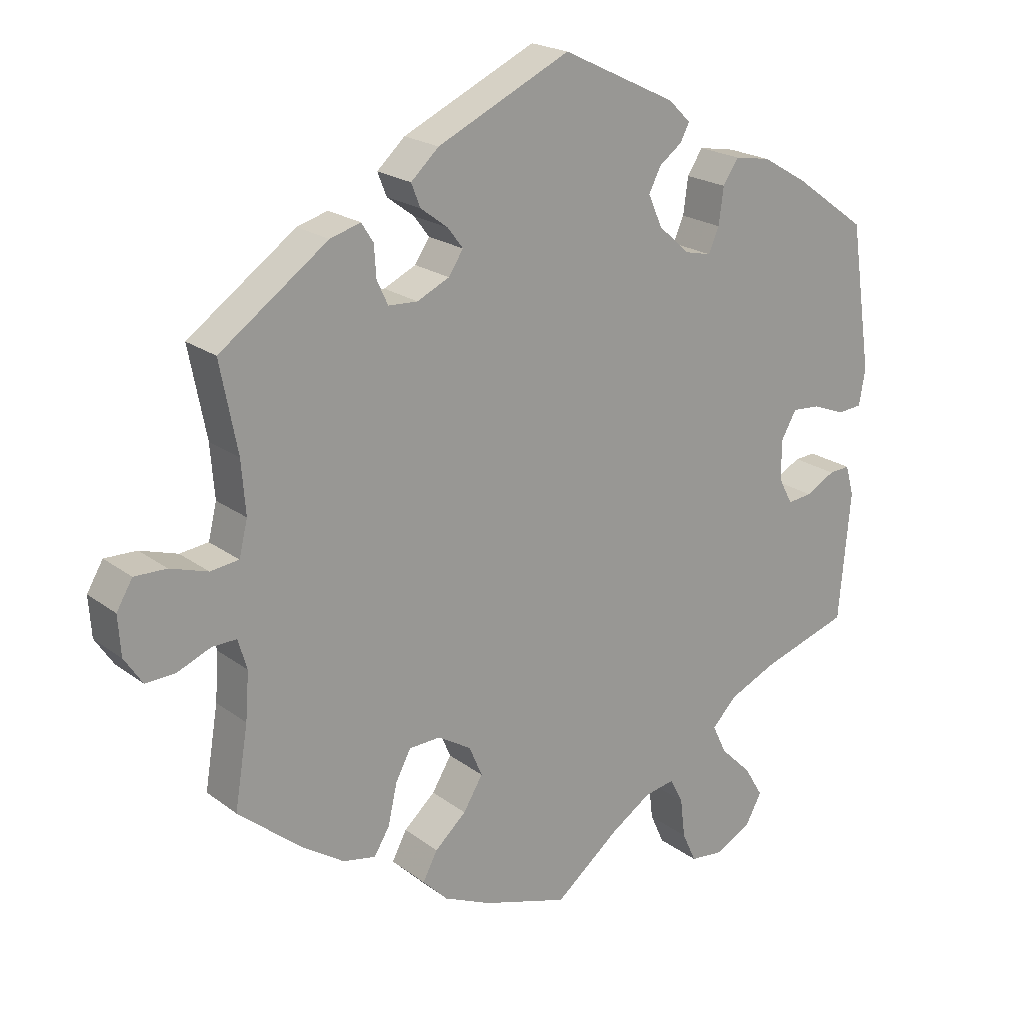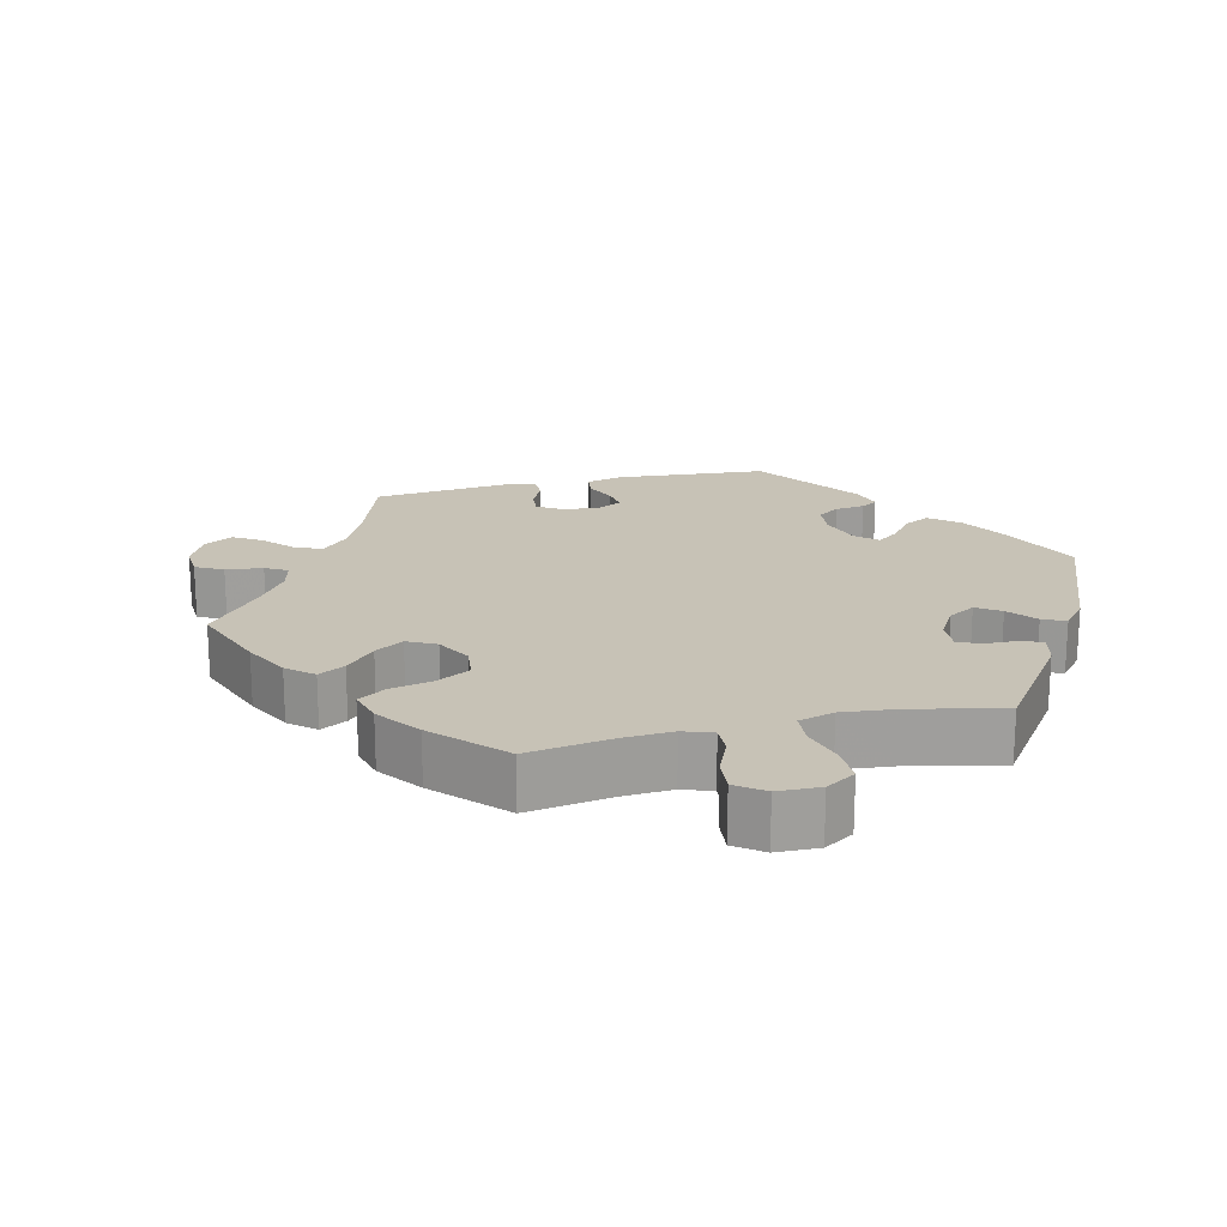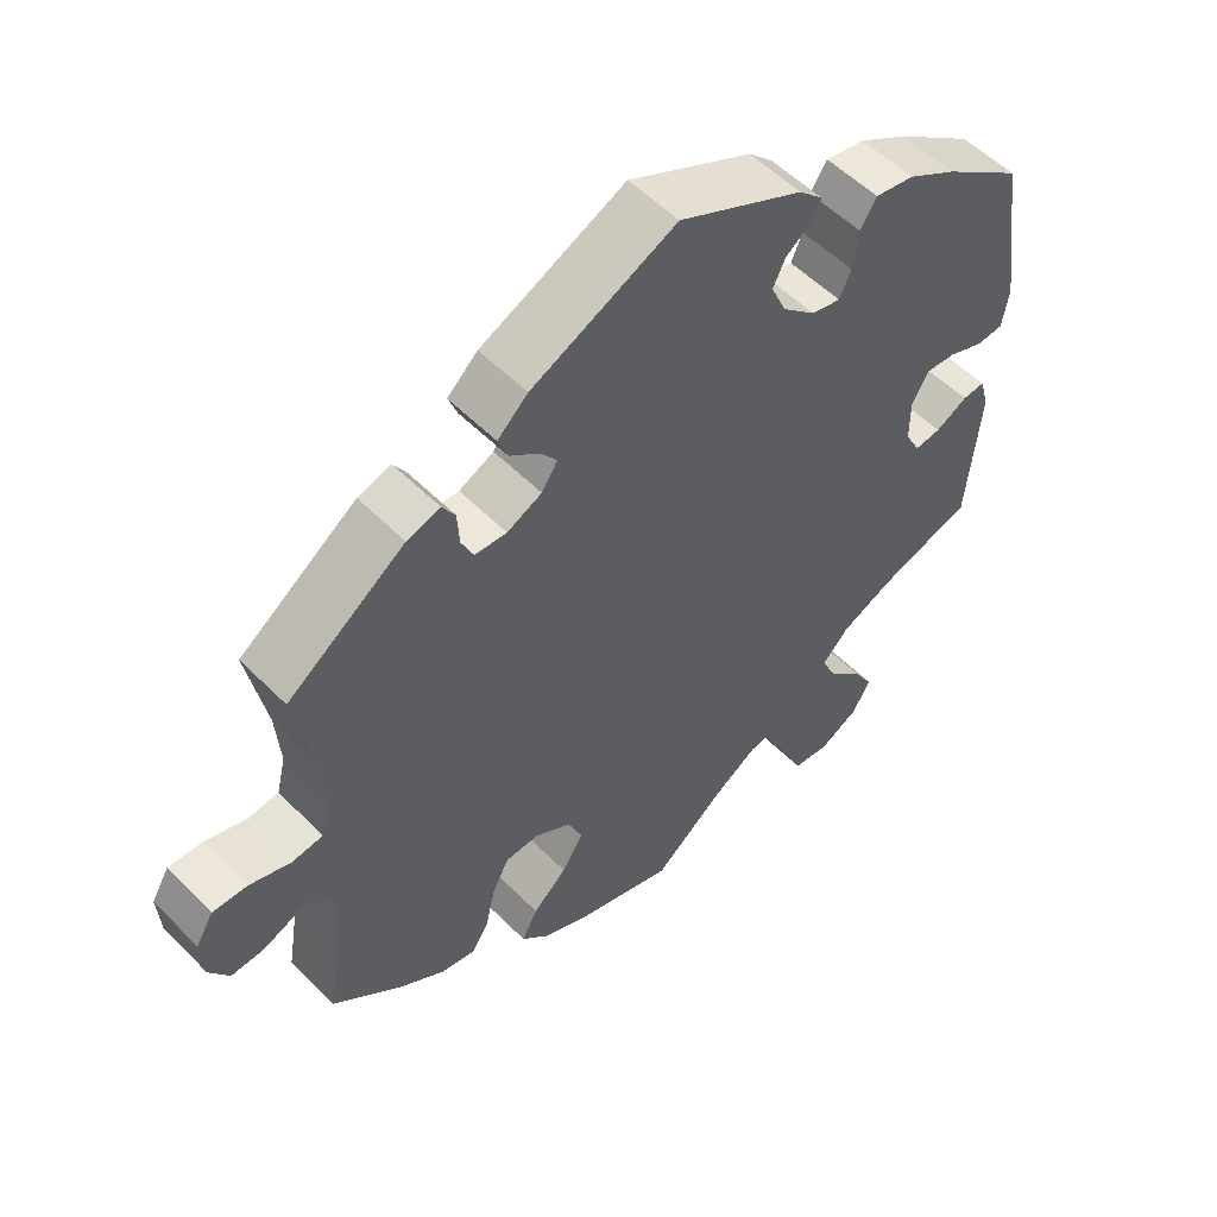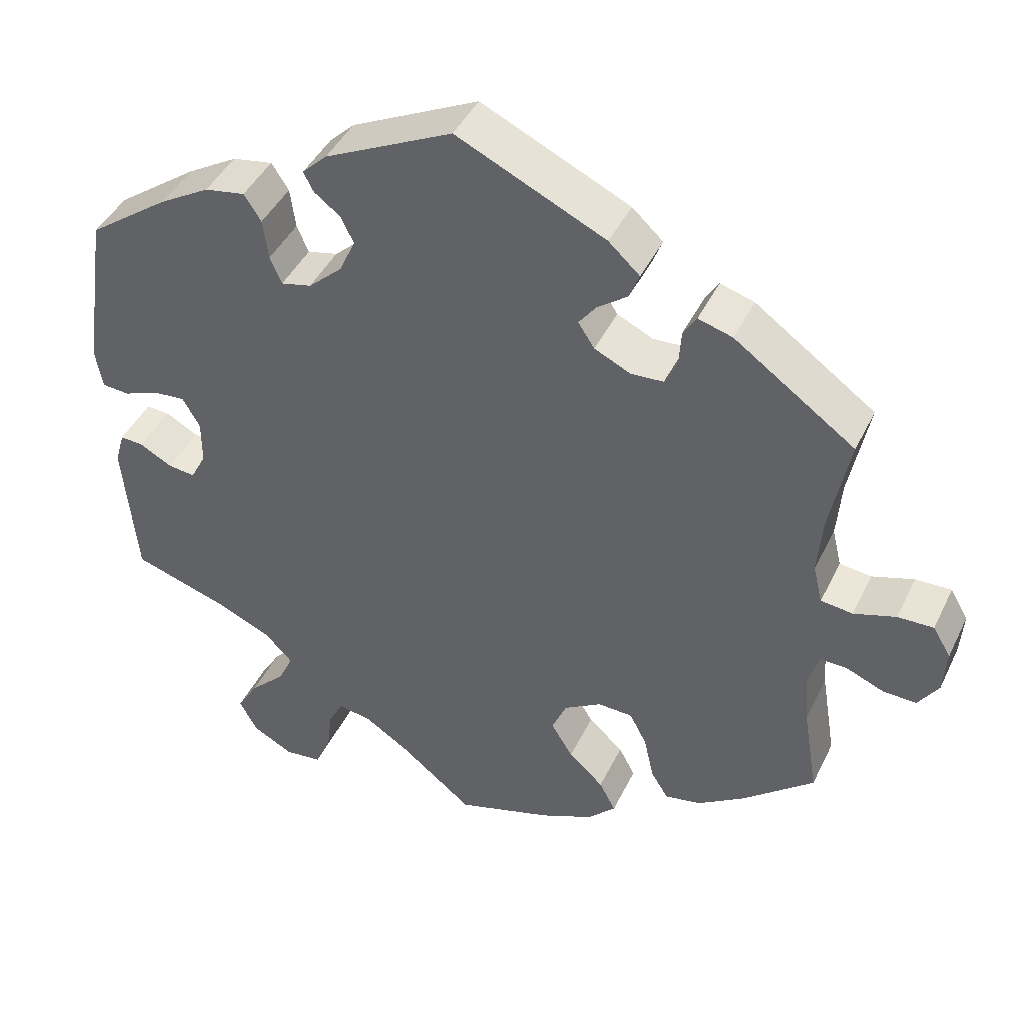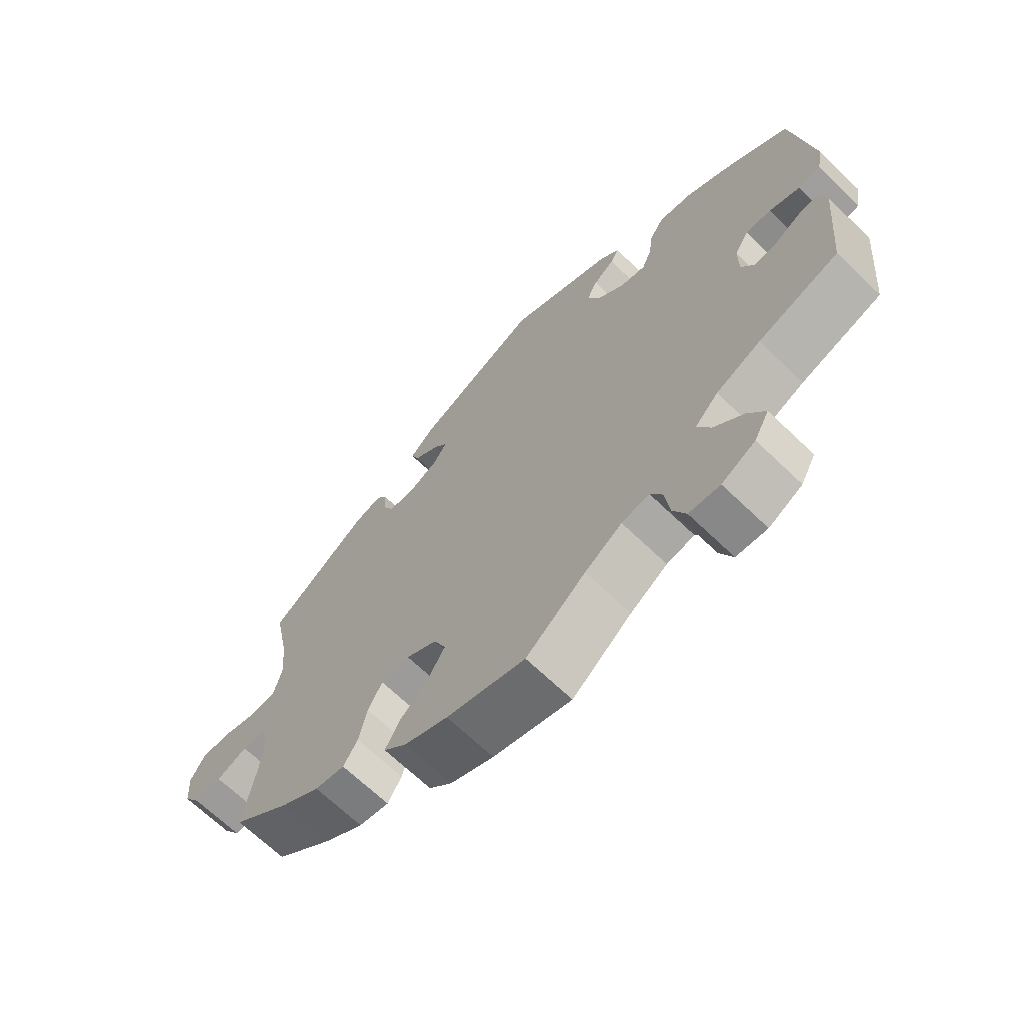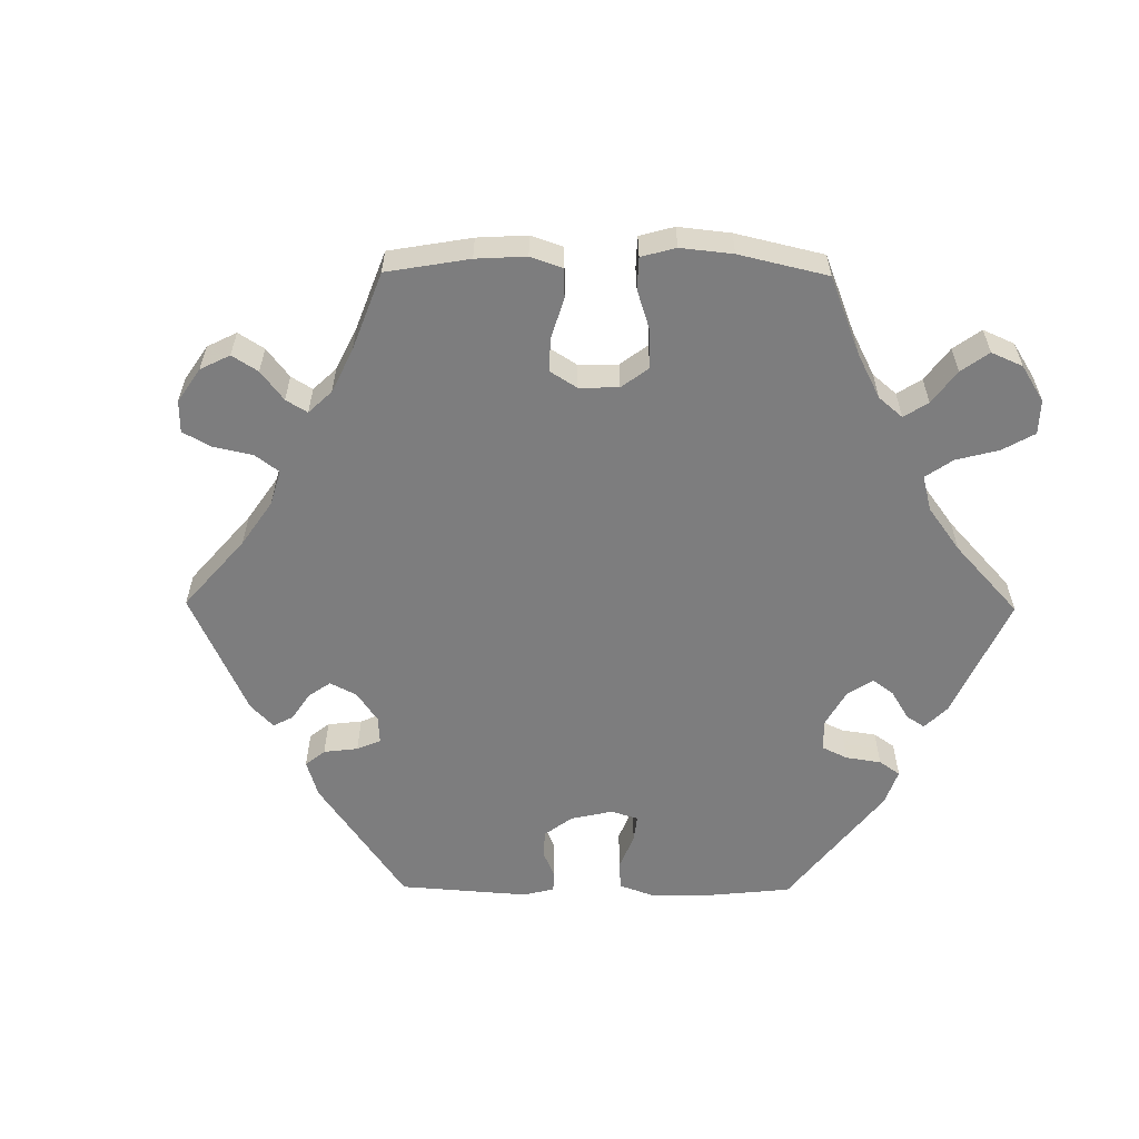
<metadata>
{"format":"obj","ext":"obj","renderer":"f3d","projection":"perspective","resolution":1024,"background":"white","views":[{"elev":20.7,"azim":142.9,"up":"+Z"},{"elev":19.3,"azim":-163.6,"up":"+Y"},{"elev":53.9,"azim":136.8,"up":"+Z"},{"elev":43.2,"azim":24.4,"up":"+Z"},{"elev":-67.6,"azim":-133.9,"up":"+Z"},{"elev":-59.2,"azim":149.5,"up":"+Y"}]}
</metadata>
<code>
v -0.518 0.07 -0.103
v -0.506 0.07 -0.06
v -0.476 0.07 -0.062
v -0.434 0.07 -0.085
v -0.399 0.07 -0.089
v -0.379 0.07 -0.051
v -0.379 0.07 0.006
v -0.401 0.07 0.045
v -0.441 0.07 0.042
v -0.488 0.07 0.024
v -0.523 0.07 0.027
v -0.532 0.07 0.079
v -0.501 0.07 0.289
v -0.397 0.07 0.364
v -0.332 0.07 0.402
v -0.28 0.07 0.411
v -0.258 0.07 0.377
v -0.251 0.07 0.325
v -0.236 0.07 0.29
v -0.197 0.07 0.299
v -0.153 0.07 0.339
v -0.133 0.07 0.384
v -0.15 0.07 0.418
v -0.183 0.07 0.443
v -0.196 0.07 0.468
v -0.164 0.07 0.499
v 0 0.07 0.578
v 0.191 0.07 0.488
v 0.231 0.07 0.451
v 0.218 0.07 0.418
v 0.179 0.07 0.389
v 0.157 0.07 0.36
v 0.178 0.07 0.328
v 0.224 0.07 0.306
v 0.266 0.07 0.308
v 0.282 0.07 0.342
v 0.285 0.07 0.387
v 0.302 0.07 0.414
v 0.346 0.07 0.401
v 0.501 0.07 0.29
v 0.476 0.07 0.163
v 0.47 0.07 0.088
v 0.482 0.07 0.038
v 0.523 0.07 0.033
v 0.577 0.07 0.05
v 0.623 0.07 0.051
v 0.646 0.07 0.012
v 0.642 0.07 -0.045
v 0.616 0.07 -0.084
v 0.573 0.07 -0.082
v 0.525 0.07 -0.062
v 0.49 0.07 -0.061
v 0.477 0.07 -0.104
v 0.482 0.07 -0.172
v 0.501 0.07 -0.288
v 0.409 0.07 -0.364
v 0.349 0.07 -0.403
v 0.302 0.07 -0.412
v 0.28 0.07 -0.376
v 0.267 0.07 -0.318
v 0.245 0.07 -0.276
v 0.2 0.07 -0.274
v 0.152 0.07 -0.303
v 0.133 0.07 -0.347
v 0.161 0.07 -0.393
v 0.206 0.07 -0.434
v 0.227 0.07 -0.474
v 0.191 0.07 -0.51
v 0.123 0.07 -0.54
v 0 0.07 -0.577
v -0.093 0.07 -0.502
v -0.151 0.07 -0.464
v -0.194 0.07 -0.456
v -0.213 0.07 -0.492
v -0.22 0.07 -0.549
v -0.24 0.07 -0.593
v -0.288 0.07 -0.598
v -0.34 0.07 -0.57
v -0.363 0.07 -0.527
v -0.336 0.07 -0.482
v -0.291 0.07 -0.438
v -0.271 0.07 -0.396
v -0.307 0.07 -0.359
v -0.376 0.07 -0.328
v -0.501 0.07 -0.288
v -0.518 0 -0.103
v -0.506 0 -0.06
v -0.476 0 -0.062
v -0.434 0 -0.085
v -0.399 0 -0.089
v -0.379 0 -0.051
v -0.379 0 0.006
v -0.401 0 0.045
v -0.441 0 0.042
v -0.488 0 0.024
v -0.523 0 0.027
v -0.532 0 0.079
v -0.501 0 0.289
v -0.397 0 0.364
v -0.332 0 0.402
v -0.28 0 0.411
v -0.258 0 0.377
v -0.251 0 0.325
v -0.236 0 0.29
v -0.197 0 0.299
v -0.153 0 0.339
v -0.133 0 0.384
v -0.15 0 0.418
v -0.183 0 0.443
v -0.196 0 0.468
v -0.164 0 0.499
v 0 0 0.578
v 0.191 0 0.488
v 0.231 0 0.451
v 0.218 0 0.418
v 0.179 0 0.389
v 0.157 0 0.36
v 0.178 0 0.328
v 0.224 0 0.306
v 0.266 0 0.308
v 0.282 0 0.342
v 0.285 0 0.387
v 0.302 0 0.414
v 0.346 0 0.401
v 0.501 0 0.29
v 0.476 0 0.163
v 0.47 0 0.088
v 0.482 0 0.038
v 0.523 0 0.033
v 0.577 0 0.05
v 0.623 0 0.051
v 0.646 0 0.012
v 0.642 0 -0.045
v 0.616 0 -0.084
v 0.573 0 -0.082
v 0.525 0 -0.062
v 0.49 0 -0.061
v 0.477 0 -0.104
v 0.482 0 -0.172
v 0.501 0 -0.288
v 0.409 0 -0.364
v 0.349 0 -0.403
v 0.302 0 -0.412
v 0.28 0 -0.376
v 0.267 0 -0.318
v 0.245 0 -0.276
v 0.2 0 -0.274
v 0.152 0 -0.303
v 0.133 0 -0.347
v 0.161 0 -0.393
v 0.206 0 -0.434
v 0.227 0 -0.474
v 0.191 0 -0.51
v 0.123 0 -0.54
v 0 0 -0.577
v -0.093 0 -0.502
v -0.151 0 -0.464
v -0.194 0 -0.456
v -0.213 0 -0.492
v -0.22 0 -0.549
v -0.24 0 -0.593
v -0.288 0 -0.598
v -0.34 0 -0.57
v -0.363 0 -0.527
v -0.336 0 -0.482
v -0.291 0 -0.438
v -0.271 0 -0.396
v -0.307 0 -0.359
v -0.376 0 -0.328
v -0.501 0 -0.288
f 84 85 1 2
f 83 84 2 3
f 82 83 3 4
f 78 79 80 81
f 78 81 82
f 77 78 82
f 74 75 76 77
f 73 74 77 82
f 72 73 82 4
f 68 69 70 71
f 65 66 67 68
f 64 65 68 71
f 63 64 71 72
f 57 58 59 60
f 57 60 61
f 54 55 56 57
f 53 54 57 61
f 52 53 61 62
f 48 49 50 51
f 48 51 52
f 47 48 52
f 44 45 46 47
f 43 44 47 52
f 42 43 52 62
f 38 39 40 41
f 36 37 38 41
f 35 36 41 42
f 34 35 42 62
f 28 29 30 31
f 28 31 32
f 27 28 32
f 26 27 32 33
f 23 24 25 26
f 22 23 26 33
f 15 16 17 18
f 15 18 19
f 14 15 19
f 13 14 19
f 12 13 19
f 9 10 11 12
f 8 9 12 19
f 7 8 19 20
f 63 72 4 5
f 62 63 5 6
f 21 22 33 34
f 20 21 34 62
f 6 7 20 62
f 87 86 170 169
f 88 87 169 168
f 89 88 168 167
f 166 165 164 163
f 167 166 163
f 167 163 162
f 162 161 160 159
f 167 162 159 158
f 89 167 158 157
f 156 155 154 153
f 153 152 151 150
f 156 153 150 149
f 157 156 149 148
f 145 144 143 142
f 146 145 142
f 142 141 140 139
f 146 142 139 138
f 147 146 138 137
f 136 135 134 133
f 137 136 133
f 137 133 132
f 132 131 130 129
f 137 132 129 128
f 147 137 128 127
f 126 125 124 123
f 126 123 122 121
f 127 126 121 120
f 147 127 120 119
f 116 115 114 113
f 117 116 113
f 117 113 112
f 118 117 112 111
f 111 110 109 108
f 118 111 108 107
f 103 102 101 100
f 104 103 100
f 104 100 99
f 104 99 98
f 104 98 97
f 97 96 95 94
f 104 97 94 93
f 105 104 93 92
f 90 89 157 148
f 91 90 148 147
f 119 118 107 106
f 147 119 106 105
f 147 105 92 91
f 1 86 87 2
f 2 87 88 3
f 3 88 89 4
f 4 89 90 5
f 5 90 91 6
f 6 91 92 7
f 7 92 93 8
f 8 93 94 9
f 9 94 95 10
f 10 95 96 11
f 11 96 97 12
f 12 97 98 13
f 13 98 99 14
f 14 99 100 15
f 15 100 101 16
f 16 101 102 17
f 17 102 103 18
f 18 103 104 19
f 19 104 105 20
f 20 105 106 21
f 21 106 107 22
f 22 107 108 23
f 23 108 109 24
f 24 109 110 25
f 25 110 111 26
f 26 111 112 27
f 27 112 113 28
f 28 113 114 29
f 29 114 115 30
f 30 115 116 31
f 31 116 117 32
f 32 117 118 33
f 33 118 119 34
f 34 119 120 35
f 35 120 121 36
f 36 121 122 37
f 37 122 123 38
f 38 123 124 39
f 39 124 125 40
f 40 125 126 41
f 41 126 127 42
f 42 127 128 43
f 43 128 129 44
f 44 129 130 45
f 45 130 131 46
f 46 131 132 47
f 47 132 133 48
f 48 133 134 49
f 49 134 135 50
f 50 135 136 51
f 51 136 137 52
f 52 137 138 53
f 53 138 139 54
f 54 139 140 55
f 55 140 141 56
f 56 141 142 57
f 57 142 143 58
f 58 143 144 59
f 59 144 145 60
f 60 145 146 61
f 61 146 147 62
f 62 147 148 63
f 63 148 149 64
f 64 149 150 65
f 65 150 151 66
f 66 151 152 67
f 67 152 153 68
f 68 153 154 69
f 69 154 155 70
f 70 155 156 71
f 71 156 157 72
f 72 157 158 73
f 73 158 159 74
f 74 159 160 75
f 75 160 161 76
f 76 161 162 77
f 77 162 163 78
f 78 163 164 79
f 79 164 165 80
f 80 165 166 81
f 81 166 167 82
f 82 167 168 83
f 83 168 169 84
f 84 169 170 85
f 85 170 86 1

</code>
